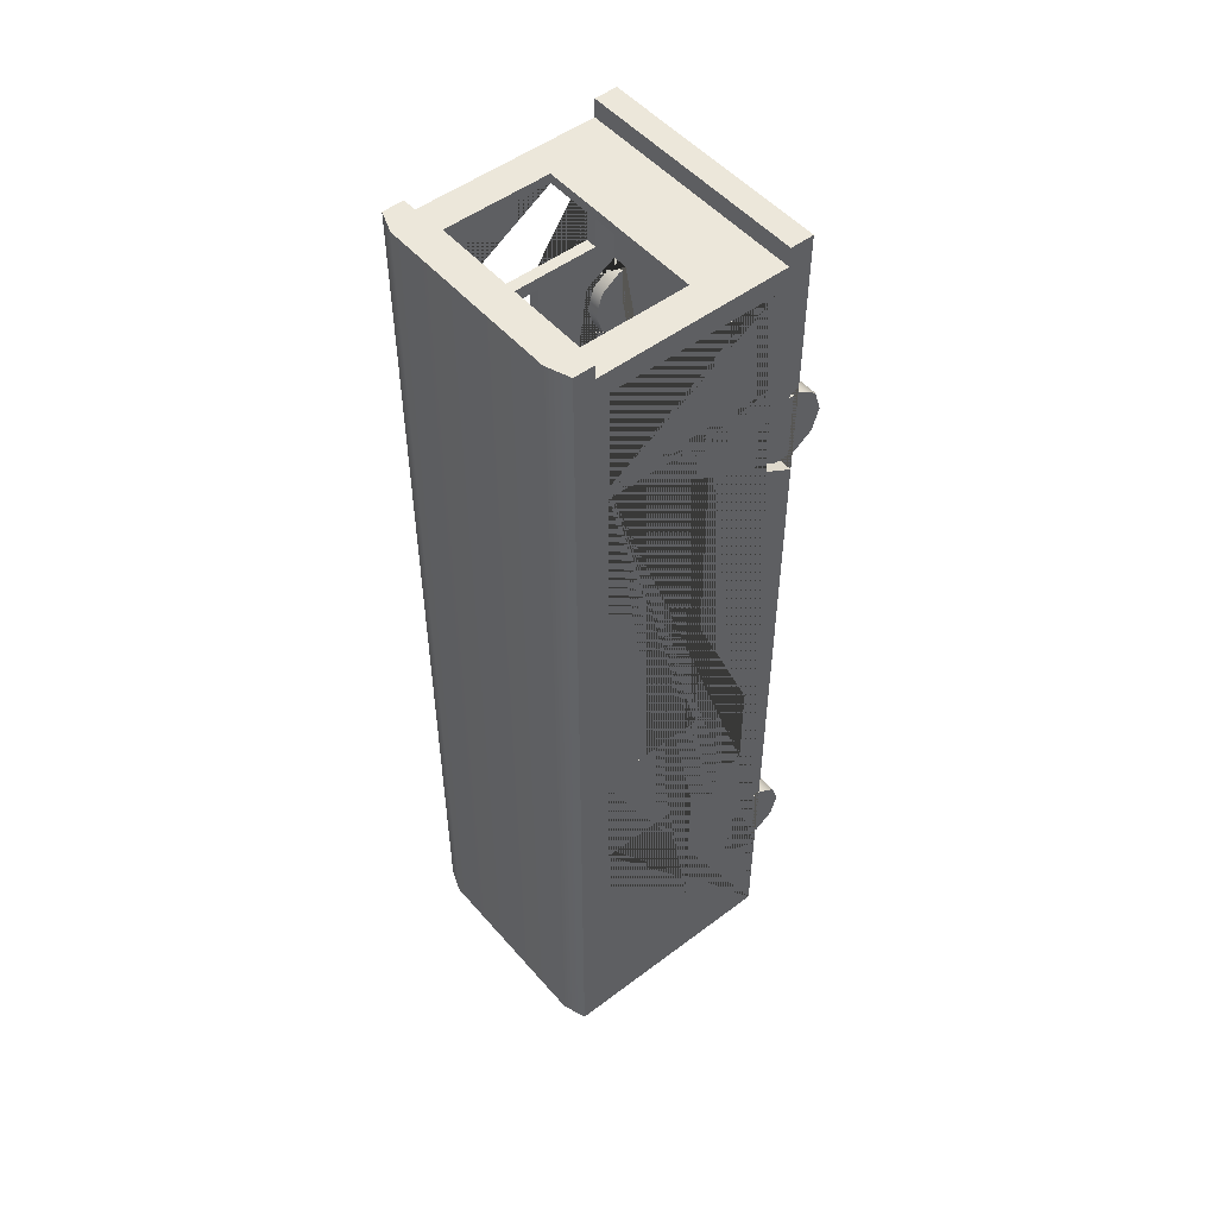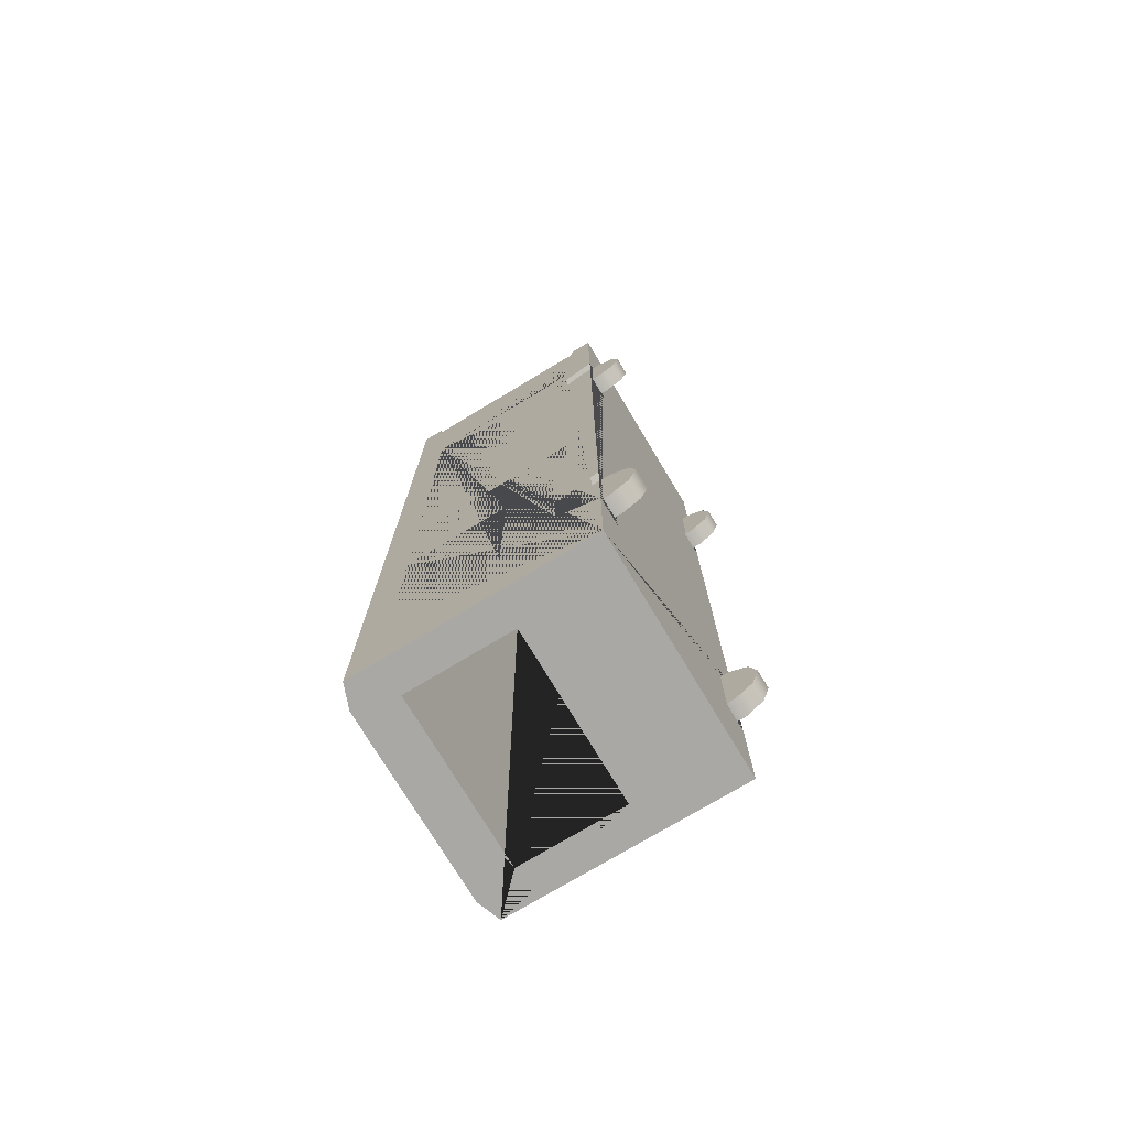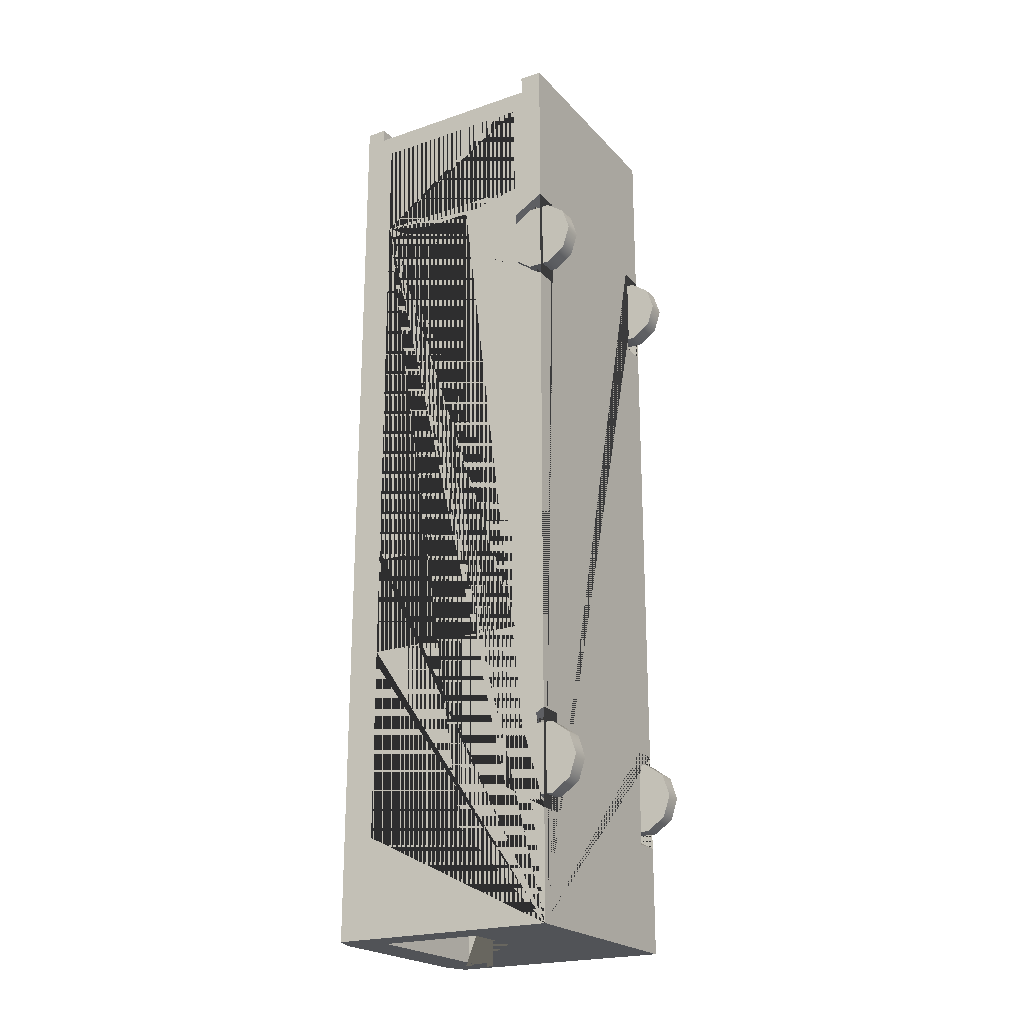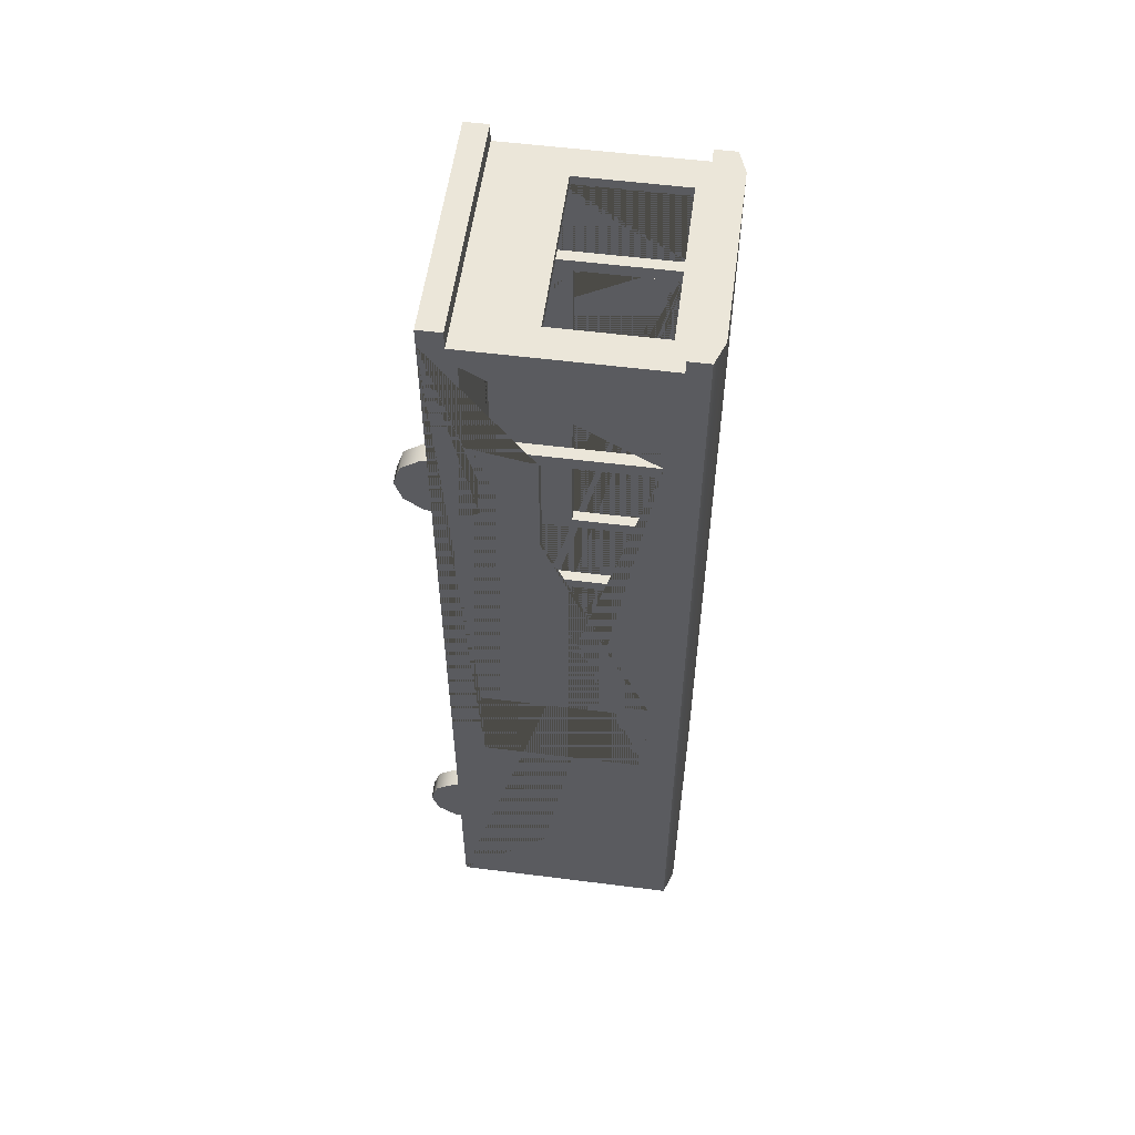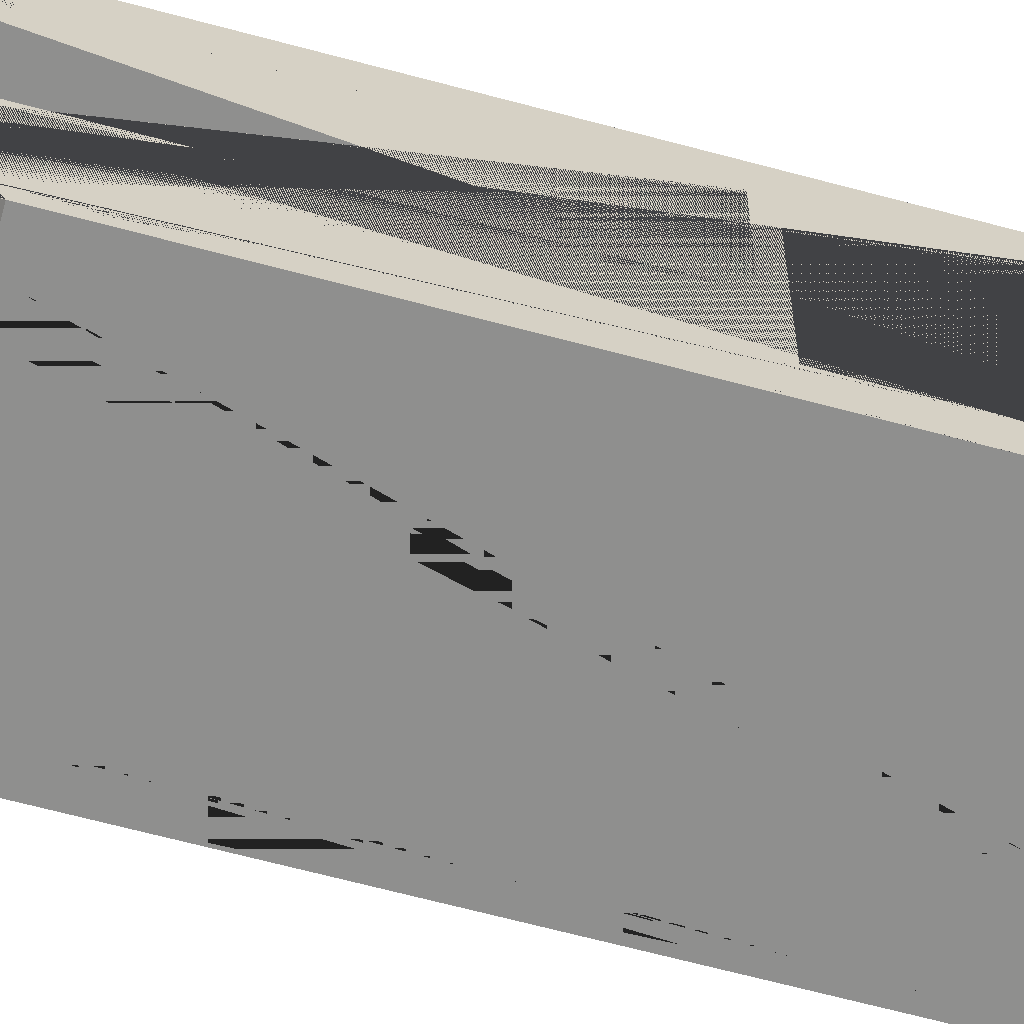
<metadata>
{"format":"obj","ext":"obj","renderer":"f3d","projection":"perspective","resolution":1024,"background":"white","views":[{"elev":50.9,"azim":-129.4,"up":"+Z"},{"elev":-75.0,"azim":-59.0,"up":"+Z"},{"elev":-22.1,"azim":-59.5,"up":"+Z"},{"elev":55.7,"azim":97.6,"up":"+Z"},{"elev":-65.3,"azim":74.8,"up":"+Y"}]}
</metadata>
<code>
g default
v -1 0.7236 -3.485
v -1 0.5236 -3.63
v -1 0.2764 -3.63
v -1 0.07639 -3.485
v -1 -0 -3.25
v -1 0.07639 -3.015
v -1 0.2764 -2.87
v -1 0.5236 -2.87
v -1 0.7236 -3.015
v -1 0.8 -3.25
v -1.2 0.7236 -3.485
v -1.2 0.5236 -3.63
v -1.2 0.2764 -3.63
v -1.2 0.07639 -3.485
v -1.2 -0 -3.25
v -1.2 0.07639 -3.015
v -1.2 0.2764 -2.87
v -1.2 0.5236 -2.87
v -1.2 0.7236 -3.015
v -1.2 0.8 -3.25
v -1 0.4 -3.25
v -1.2 0.4 -3.25
g pCylinder14 group2
f 1 2 12 11
f 2 3 13 12
f 3 4 14 13
f 4 5 15 14
f 5 6 16 15
f 6 7 17 16
f 7 8 18 17
f 8 9 19 18
f 9 10 20 19
f 10 1 11 20
f 2 1 21
f 3 2 21
f 4 3 21
f 5 4 21
f 6 5 21
f 7 6 21
f 8 7 21
f 9 8 21
f 10 9 21
f 1 10 21
f 11 12 22
f 12 13 22
f 13 14 22
f 14 15 22
f 15 16 22
f 16 17 22
f 17 18 22
f 18 19 22
f 19 20 22
f 20 11 22
g default
v -1 0.7236 2.765
v -1 0.5236 2.62
v -1 0.2764 2.62
v -1 0.07639 2.765
v -1 -0 3
v -1 0.07639 3.235
v -1 0.2764 3.38
v -1 0.5236 3.38
v -1 0.7236 3.235
v -1 0.8 3
v -1.2 0.7236 2.765
v -1.2 0.5236 2.62
v -1.2 0.2764 2.62
v -1.2 0.07639 2.765
v -1.2 -0 3
v -1.2 0.07639 3.235
v -1.2 0.2764 3.38
v -1.2 0.5236 3.38
v -1.2 0.7236 3.235
v -1.2 0.8 3
v -1 0.4 3
v -1.2 0.4 3
g group2 pCylinder11
f 23 24 34 33
f 24 25 35 34
f 25 26 36 35
f 26 27 37 36
f 27 28 38 37
f 28 29 39 38
f 29 30 40 39
f 30 31 41 40
f 31 32 42 41
f 32 23 33 42
f 24 23 43
f 25 24 43
f 26 25 43
f 27 26 43
f 28 27 43
f 29 28 43
f 30 29 43
f 31 30 43
f 32 31 43
f 23 32 43
f 33 34 44
f 34 35 44
f 35 36 44
f 36 37 44
f 37 38 44
f 38 39 44
f 39 40 44
f 40 41 44
f 41 42 44
f 42 33 44
g default
v -1.25 2.5 -0.6784
v -1.25 2.5 -1.776
v -1.125 2.5 -1.776
v -1.125 2.5 -0.6784
v -1.25 2.5 -0.5412
v -1.25 1.375 -0.5412
v -1.125 1.375 -0.5412
v -1.125 2.5 -0.5412
v -1.125 2.725 -1.776
v -1.125 2.725 -0.6784
v 1.125 0.7 -1.776
v 1.125 0.475 -1.776
v 1.125 0.475 -0.6784
v 1.125 0.7 -0.6784
v 1.25 0.7 -0.6784
v 1.25 0.7 -1.776
v 1.25 2.5 -3.873
v 1.25 2.5 -1.913
v 1.125 2.5 -1.913
v 1.125 2.5 -3.873
v 1.125 2.725 -1.913
v 1.125 2.725 -3.873
v 1.25 2.5 -1.776
v 1.125 2.5 -1.776
v 1.25 1.375 -1.913
v 1.125 1.375 -1.913
v -1.25 1.375 3.575
v -1.125 1.375 3.575
v -1.25 2.85 5.047
v -1 2.942 5.047
v -1 2.942 -4.953
v -1.25 2.85 -4.953
v 1.25 2.5 -0.6784
v 1.125 2.5 -0.6784
v -0.9626 0.35 2.469
v -0.9626 0.35 2.998
v -0.9626 0.475 3.074
v -0.9626 0.475 2.542
v 1.125 2.725 -0.6784
v 1.125 2.725 -1.776
v -0.9626 0.35 3.002
v 1.25 1.375 -0.5412
v 1.25 2.5 -0.5412
v 1.125 2.5 -0.5412
v 1.125 1.375 -0.5412
v -1.125 0.8076 2.734
v -1.125 0.8076 3.266
v -1.25 0.8076 3.266
v -1.25 0.8076 2.734
v -1.25 2.5 3.575
v -1.125 2.5 3.575
v -0.9626 0.475 3.458
v -0.9626 0.35 3.531
v 1 2.942 5.047
v 1 2.942 -4.953
v -1.125 2.725 -0.5412
v -1.125 2.725 3.575
v -1.25 0.6 5.047
v 1.25 0.6 5.047
v -0.9 1.369 5.047
v 0.9 1.369 5.047
v -1.125 0.7 4.81
v -1.125 0.475 4.81
v -1.125 0.475 3.712
v -1.125 0.7 3.712
v -1.25 2.625 5.197
v -1.25 2.85 5.197
v -0.9 2.5 5.047
v -1.25 0.7 3.712
v -1.25 0.7 4.81
v 1.125 0.475 -1.913
v -1 2.942 5.197
v 0.9626 0.475 2.542
v 0.9626 0.475 3.074
v 0.9626 0.35 2.998
v 0.9626 0.35 2.469
v 1.25 2.85 5.047
v 1.25 2.85 -4.953
v 1.25 1.375 3.575
v 1.125 1.375 3.575
v -1.25 2.5 3.712
v -1.125 2.5 3.712
v 0.9626 0.35 3.002
v -1.25 0.35 5.047
v -1.25 0.35 5.247
v -1.25 0.6 5.247
v 0.9626 0.35 3.531
v 0.9626 0.475 3.458
v -1.125 0.475 2.542
v -1.25 0.35 2.469
v 1 2.942 5.197
v 0.9 2.5 5.047
v 1.25 0.8076 2.734
v 1.25 0.8076 3.266
v 1.125 0.8076 3.266
v 1.125 0.8076 2.734
v 1.25 2.625 5.197
v 1.25 2.85 5.197
v 1.25 2.5 3.575
v 1.125 2.5 3.575
v -1.25 2.5 4.81
v -1.125 2.5 4.81
v 1.125 2.725 3.575
v 1.125 2.725 -0.5412
v 1.25 0.35 5.047
v 1.25 0.35 5.247
v -1.25 2.625 5.047
v 1.25 0.6 5.247
v -1.125 2.725 3.712
v -1.125 2.725 4.81
v 0.9 1.369 4.947
v 0.9 0.475 4.947
v -0.9 0.475 4.947
v -0.9 1.369 4.947
v 1.125 0.7 3.712
v 1.125 0.475 3.712
v 1.125 0.475 4.81
v 1.125 0.7 4.81
v -0.9 2.5 4.947
v 1.25 0.7 4.81
v 1.25 0.7 3.712
v -1.25 0.35 -4.953
v -1.25 1.375 -3.873
v -1.25 2.5 -3.873
v -1.25 2.5 -1.913
v 1.25 2.5 3.712
v 1.125 2.5 3.712
v -1.25 0.35 3.531
v -1.125 0.475 3.458
v 0.9 2.5 4.947
v -0.9 2.725 4.947
v 0.9 2.725 4.947
v 1.25 2.5 4.81
v 1.125 2.5 4.81
v -1.125 0.475 3.575
v -1.125 0.475 -0.5412
v 1.125 2.725 4.81
v 1.125 2.725 3.712
v 1.25 2.625 5.047
v 1.125 0.475 -0.5412
v 1.25 0.35 2.469
v 1.125 0.475 2.542
v 1.25 0.35 3.531
v 1.125 0.475 3.458
v -1.125 2.725 4.947
v -1.125 0.475 4.947
v 1.25 0.35 -4.953
v 1.25 0.35 -3.781
v 0.9626 0.35 -3.781
v 0.9626 0.35 -3.252
v 0.9626 0.35 -3.248
v 0.9626 0.35 -2.719
v 1.25 0.35 -2.719
v -1.25 0.35 -2.719
v -0.9626 0.35 -2.719
v -0.9626 0.35 -3.248
v -0.9626 0.35 -3.252
v -0.9626 0.35 -3.781
v -1.25 0.35 -3.781
v 1.125 0.475 3.575
v 1.125 0.475 4.947
v 1.125 2.725 4.947
v 1.25 1.375 -3.873
v -1.25 0.7 -0.6784
v -1.25 0.7 -1.776
v -1.25 1.375 -1.913
v -1.25 0.8076 -3.516
v -1.25 0.8076 -2.984
v -1.125 0.475 -4.853
v -1.125 0.475 -3.873
v -1.125 0.475 -3.708
v -0.9626 0.475 -3.708
v -0.9626 0.475 -3.176
v -0.9626 0.475 -2.792
v -1.125 0.475 -2.792
v -1.125 0.475 -1.913
v -1.125 0.475 -1.776
v -1.125 0.475 -0.6784
v 1.125 0.475 -2.792
v 0.9626 0.475 -2.792
v 0.9626 0.475 -3.176
v 0.9626 0.475 -3.708
v 1.125 0.475 -3.708
v 1.125 0.475 -3.873
v 1.125 0.475 -4.853
v -1.125 2.725 -1.913
v -1.125 2.725 -3.873
v -1.125 2.725 -4.853
v 1.125 2.725 -4.853
v 1.25 0.8076 -2.984
v 1.25 0.8076 -3.516
v -1.125 0.7 -0.6784
v 1.125 1.375 -3.873
v -1.125 2.5 -1.913
v -1.125 1.375 -1.913
v 1.125 0.8076 -2.984
v 1.125 0.8076 -3.516
v -1.125 0.7 -1.776
v -1.125 2.5 -3.873
v 0.9 1.375 -4.853
v 1.125 1.375 -4.853
v 1.125 2.5 -4.853
v 0.9 2.5 -4.853
v 0.9 2.5 -4.953
v 0.9 1.375 -4.953
v -0.9 2.5 -4.953
v -0.9 2.5 -4.853
v -1.125 1.375 -3.873
v -0.9 1.375 -4.953
v -0.9 1.375 -4.853
v -1.125 0.8076 -3.516
v -1.125 0.8076 -2.984
v -1.125 2.5 -4.853
v -1.125 1.375 -4.853
g group2 pCube10
f 45 46 47 48
f 49 50 51 52
f 53 54 48 47
f 55 56 57 58
f 59 60 55 58
f 61 62 63 64
f 65 66 64 63
f 60 67 68 55
f 62 69 70 63
f 50 71 72 51
f 73 74 75 76
f 77 59 58 78
f 79 80 81 82
f 67 77 78 68
f 83 84 68 78
f 81 80 85
f 86 87 88 89
f 90 91 92 93
f 94 49 52 95
f 96 81 85 97
f 75 74 98 99
f 100 101 95 52
f 103 183 105
f 105 183 136
f 183 151 136
f 136 151 112
f 103 105 102
f 105 104 102
f 102 104 151
f 104 112 151
f 106 107 108 109
f 113 114 106 109
f 84 65 63 70 115 56 55 68
f 117 118 119 120
f 99 98 121 122
f 123 86 89 124
f 125 113 109 126
f 118 127 119
f 71 94 95 72
f 102 128 129 130
f 131 127 118 132
f 82 133 90 93 134 79
f 137 138 139 140
f 110 141 142 135 116 111
f 87 143 144 88
f 114 145 146 106
f 147 148 88 144
f 128 149 150 129
f 145 125 126 146
f 130 129 150 152
f 103 102 130 152
f 153 154 146 126
f 155 156 157 158
f 159 160 161 162
f 112 104 158 163
f 164 165 159 162
f 166 167 168 169 46 45 49 94 71 113 125 73 76
f 104 105 155 158
f 165 170 171 159
f 97 172 92 91 173 96
f 110 151 183 141
f 73 151 110 111
f 143 123 124 144
f 149 103 152 150
f 74 73 111 116
f 136 112 163 174
f 175 176 174 163
f 177 164 162 178
f 72 179 173 91 90 133 180 51
f 105 136 174 155
f 170 177 178 171
f 181 182 171 178
f 98 74 116 135
f 148 83 78 58 57 184 89 88
f 183 121 142 141
f 121 98 135 142
f 120 185 137 140 186 117
f 138 187 131 132 188 139
f 154 189 190 107 106 146
f 166 191 192 193 194 195 196 197 185 120 119 127 131 187 149 128 172 97 85 80 79 134 198 199 200 201 202 203
f 190 189 175 163 158 157
f 89 184 186 140 139 188 204 124
f 101 153 126 109 108 179 72 95
f 205 206 181 178 162 161
f 176 206 205 156 155 174
f 182 147 144 124 204 160 159 171
f 170 165 123 143 87 77 67 62 61 207 191 122 121
f 125 145 114 113 71 50 49 45 208 209 46 169 210 167 166 203 211 212 198 134 93 92 172 128 102 151 73
f 213 214 215 216 217 218 219 220 221 222 180 133 82 81 96 173 179 108 107 190 157 156 205 161 160 204 188 132 118 117 186 184 57 56 115 223 224 225 226 227 228 229
f 189 154 153 101 100 54 53 230 231 232 233 66 65 84 83 148 147 182 181 206 176 175
f 149 187 138 137 185 197 234 235 192 191 207 69 62 67 60 59 77 87 86 123 165 164 177 170 121 183 103
f 54 100 52 51 180 222 236 48
f 208 45 48 236
f 69 207 237 70
f 207 61 64 237
f 210 169 238 239
f 235 234 240 241
f 46 209 242 47
f 231 230 238 243
f 169 168 243 238
f 209 208 236 242
f 196 195 225 224
f 236 222 221 242
f 244 245 246 247
f 225 195 194
f 248 249 244 247
f 226 225 194 193
f 250 248 247 251
f 167 210 239 252
f 234 197 196 224 223 240
f 168 167 252 243
f 218 217 200 199
f 249 253 254 244
f 255 256 212 211
f 217 201 200
f 253 250 251 254
f 257 258 254 251
f 202 201 217 216
f 193 192 235 241 227 226
f 237 228 227 241 240 223 115 70
f 232 257 251 247 246 233
f 230 53 47 242 221 220 239 238
f 66 233 246 245 229 228 237 64
f 122 191 166 253 249 248
f 199 198 212 256 219 218
f 258 213 229 245 244 254
f 216 215 255 211 203 202
f 76 75 99 122 248 250 253 166
f 239 220 219 256 255 215 214 252
f 213 258 257 232 231 243 252 214
g default
v 1.2 0.7236 2.765
v 1.2 0.5236 2.62
v 1.2 0.2764 2.62
v 1.2 0.07639 2.765
v 1.2 -0 3
v 1.2 0.07639 3.235
v 1.2 0.2764 3.38
v 1.2 0.5236 3.38
v 1.2 0.7236 3.235
v 1.2 0.8 3
v 1 0.7236 2.765
v 1 0.5236 2.62
v 1 0.2764 2.62
v 1 0.07639 2.765
v 1 -0 3
v 1 0.07639 3.235
v 1 0.2764 3.38
v 1 0.5236 3.38
v 1 0.7236 3.235
v 1 0.8 3
v 1.2 0.4 3
v 1 0.4 3
g group2 pCylinder12
f 259 260 270 269
f 260 261 271 270
f 261 262 272 271
f 262 263 273 272
f 263 264 274 273
f 264 265 275 274
f 265 266 276 275
f 266 267 277 276
f 267 268 278 277
f 268 259 269 278
f 260 259 279
f 261 260 279
f 262 261 279
f 263 262 279
f 264 263 279
f 265 264 279
f 266 265 279
f 267 266 279
f 268 267 279
f 259 268 279
f 269 270 280
f 270 271 280
f 271 272 280
f 272 273 280
f 273 274 280
f 274 275 280
f 275 276 280
f 276 277 280
f 277 278 280
f 278 269 280
g default
v 1.2 0.7236 -3.485
v 1.2 0.5236 -3.63
v 1.2 0.2764 -3.63
v 1.2 0.07639 -3.485
v 1.2 -0 -3.25
v 1.2 0.07639 -3.015
v 1.2 0.2764 -2.87
v 1.2 0.5236 -2.87
v 1.2 0.7236 -3.015
v 1.2 0.8 -3.25
v 1 0.7236 -3.485
v 1 0.5236 -3.63
v 1 0.2764 -3.63
v 1 0.07639 -3.485
v 1 -0 -3.25
v 1 0.07639 -3.015
v 1 0.2764 -2.87
v 1 0.5236 -2.87
v 1 0.7236 -3.015
v 1 0.8 -3.25
v 1.2 0.4 -3.25
v 1 0.4 -3.25
g group2 pCylinder13
f 281 282 292 291
f 282 283 293 292
f 283 284 294 293
f 284 285 295 294
f 285 286 296 295
f 286 287 297 296
f 287 288 298 297
f 288 289 299 298
f 289 290 300 299
f 290 281 291 300
f 282 281 301
f 283 282 301
f 284 283 301
f 285 284 301
f 286 285 301
f 287 286 301
f 288 287 301
f 289 288 301
f 290 289 301
f 281 290 301
f 291 292 302
f 292 293 302
f 293 294 302
f 294 295 302
f 295 296 302
f 296 297 302
f 297 298 302
f 298 299 302
f 299 300 302
f 300 291 302

</code>
